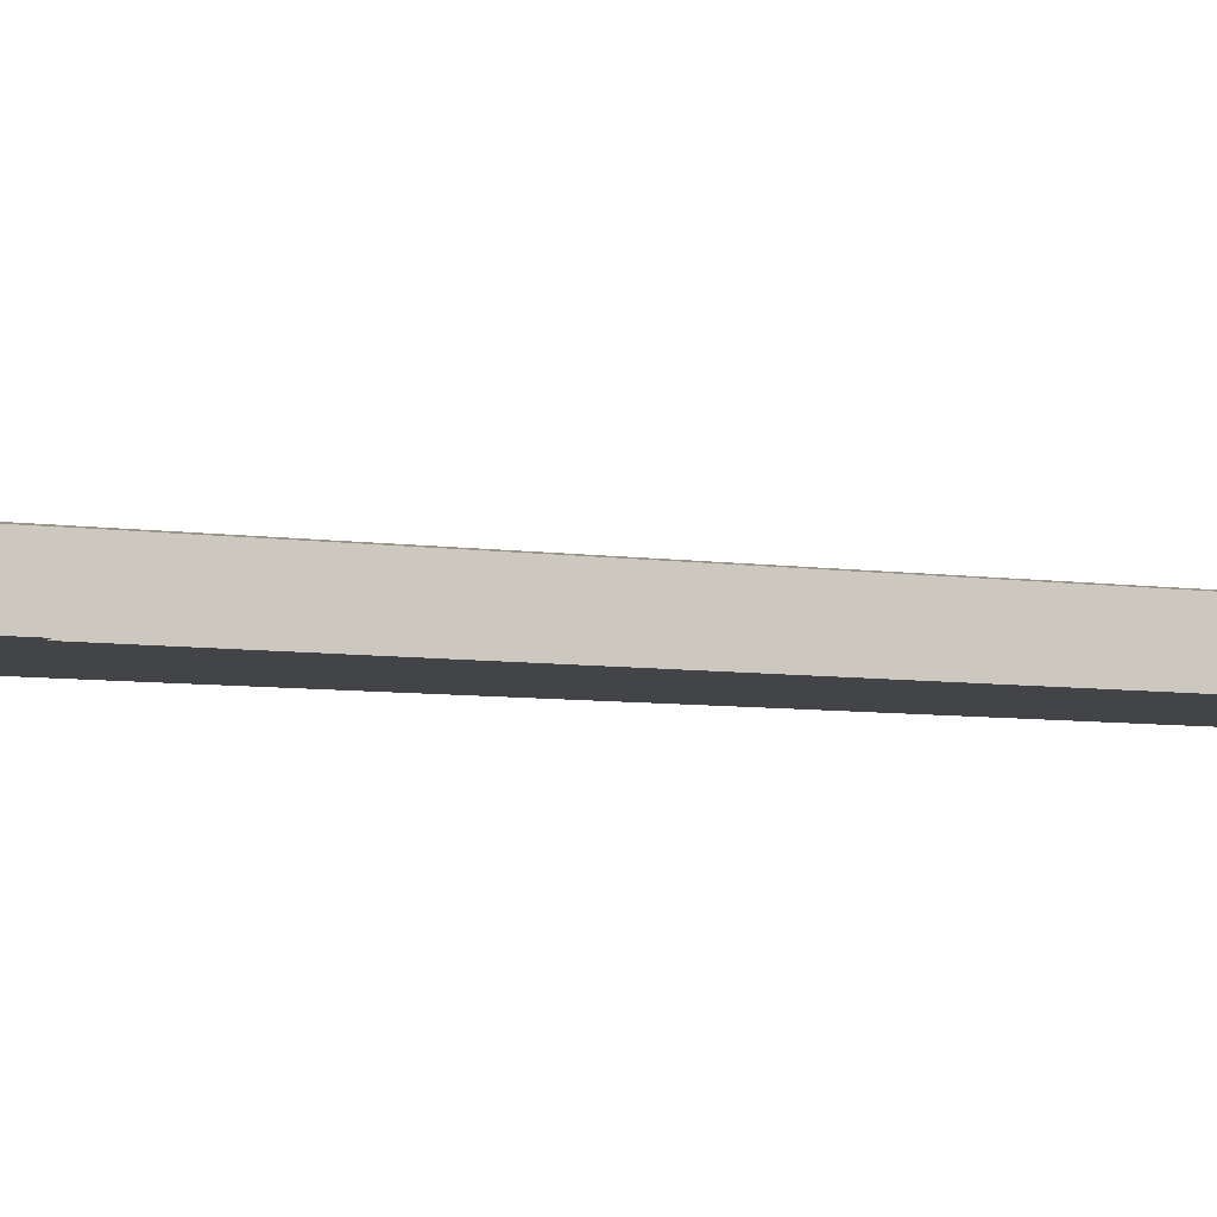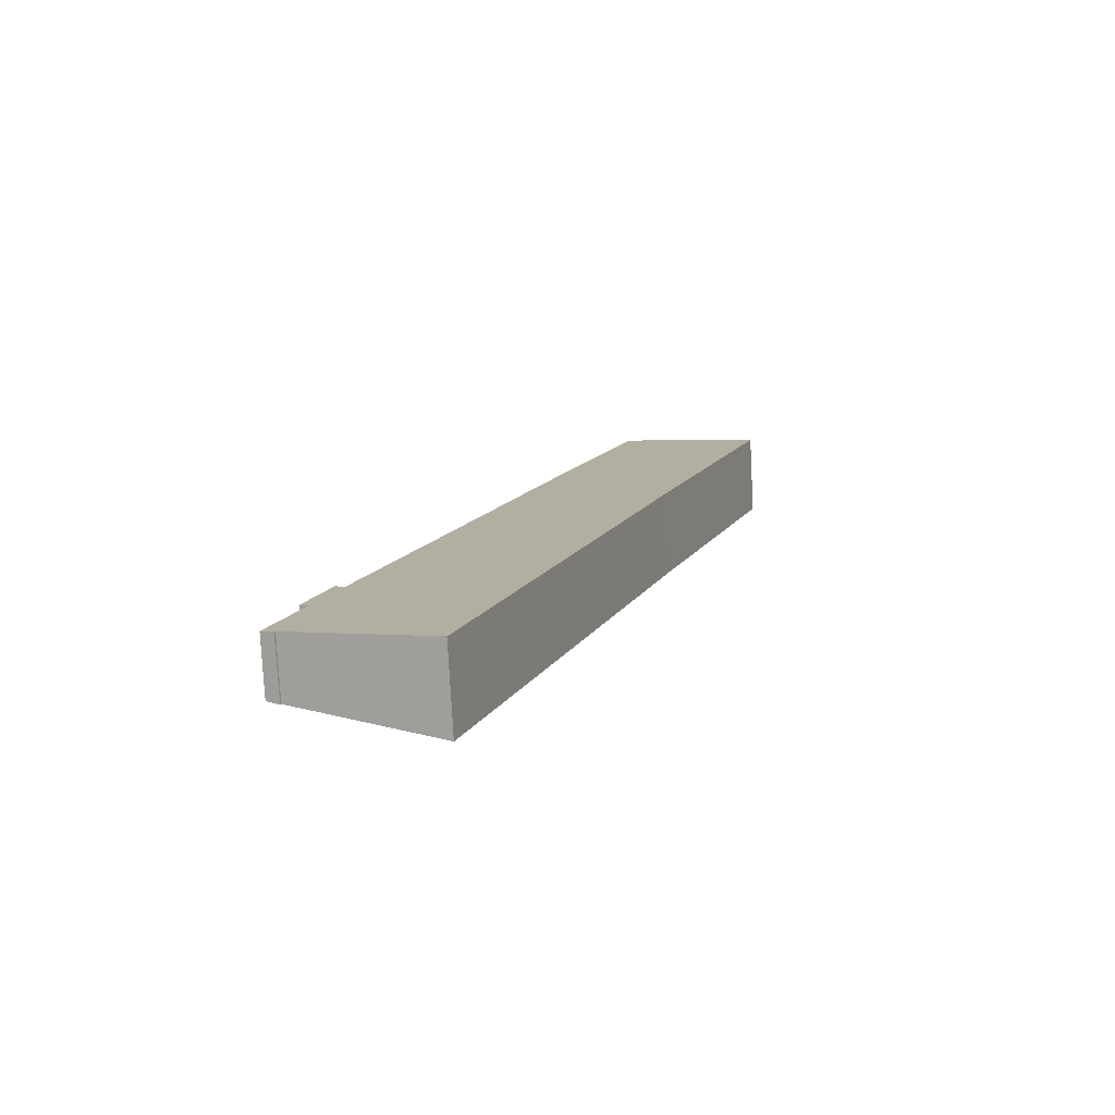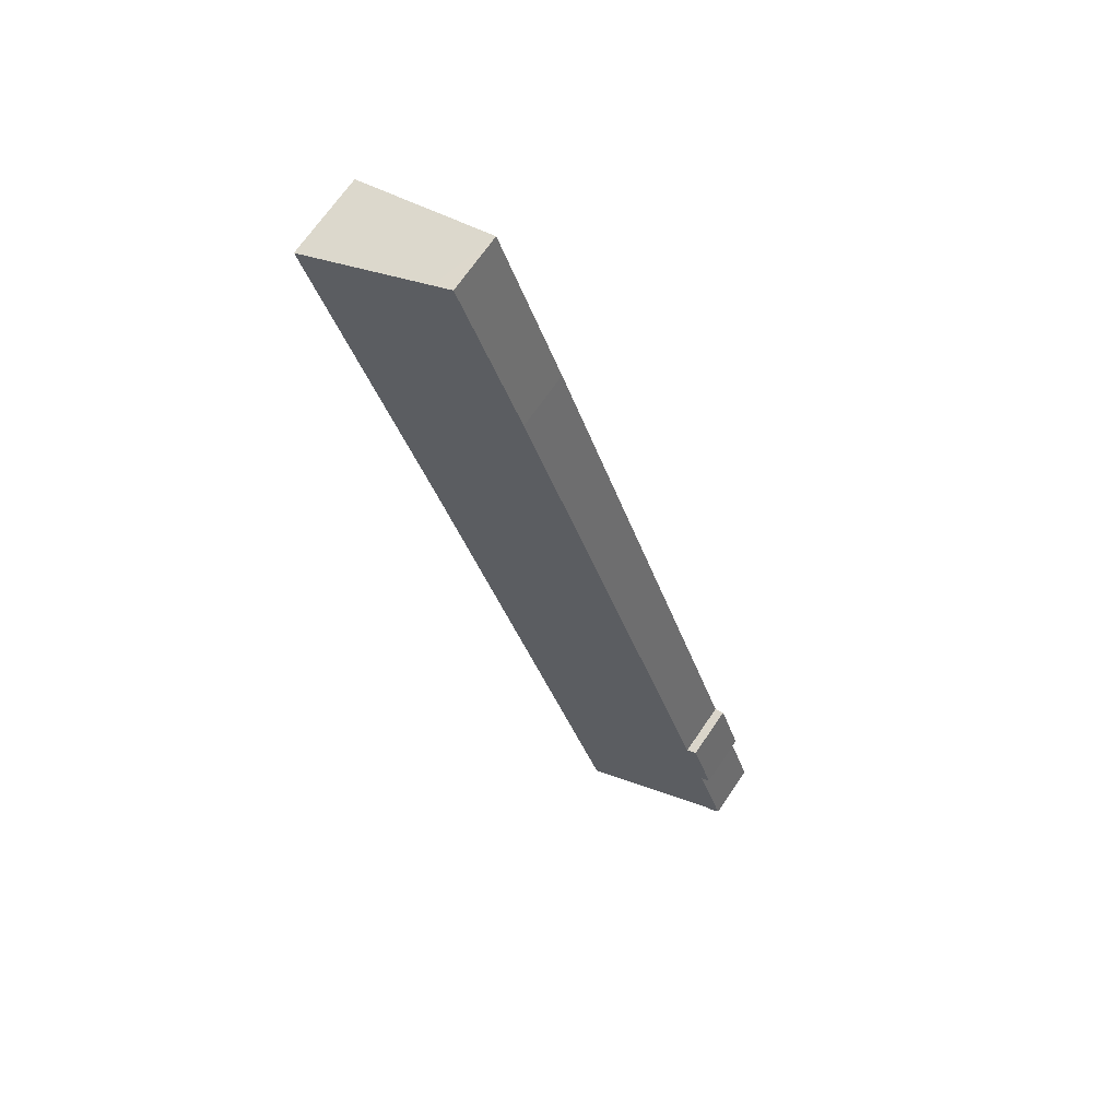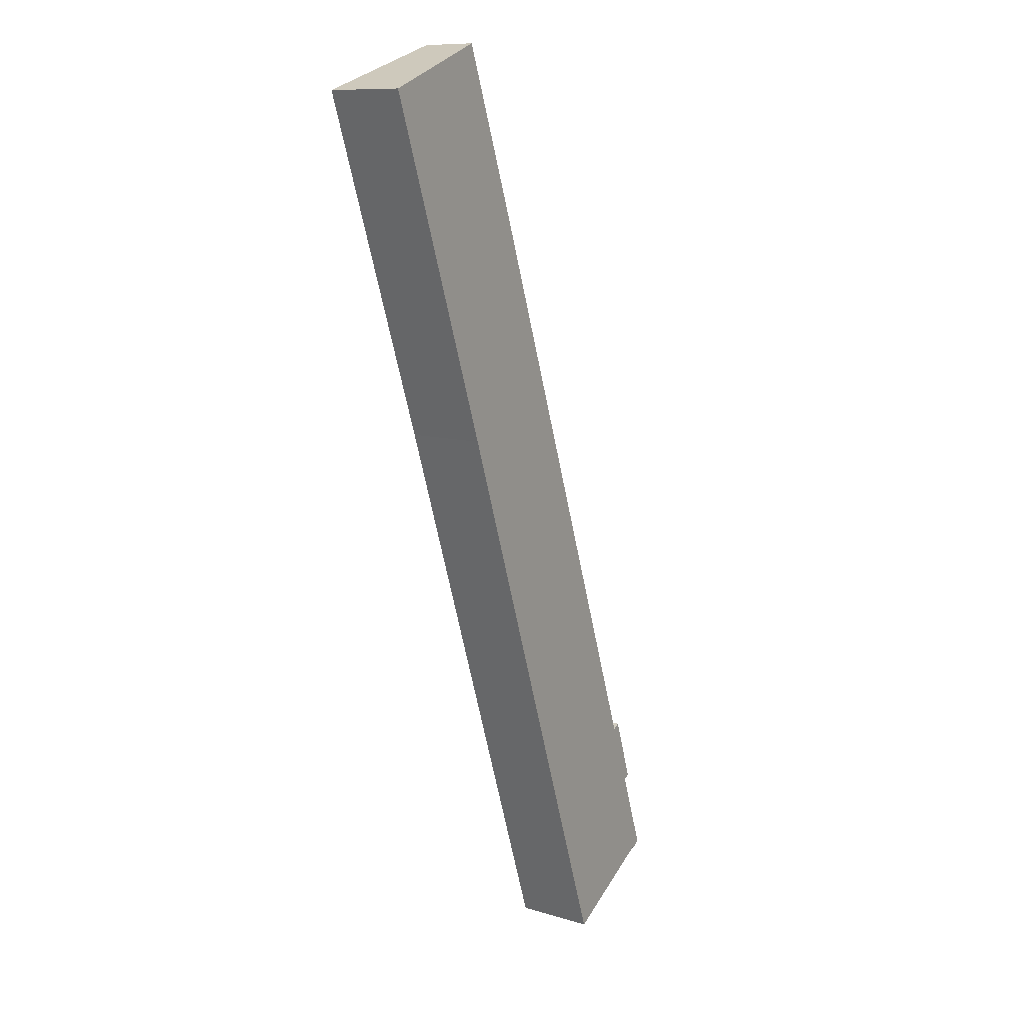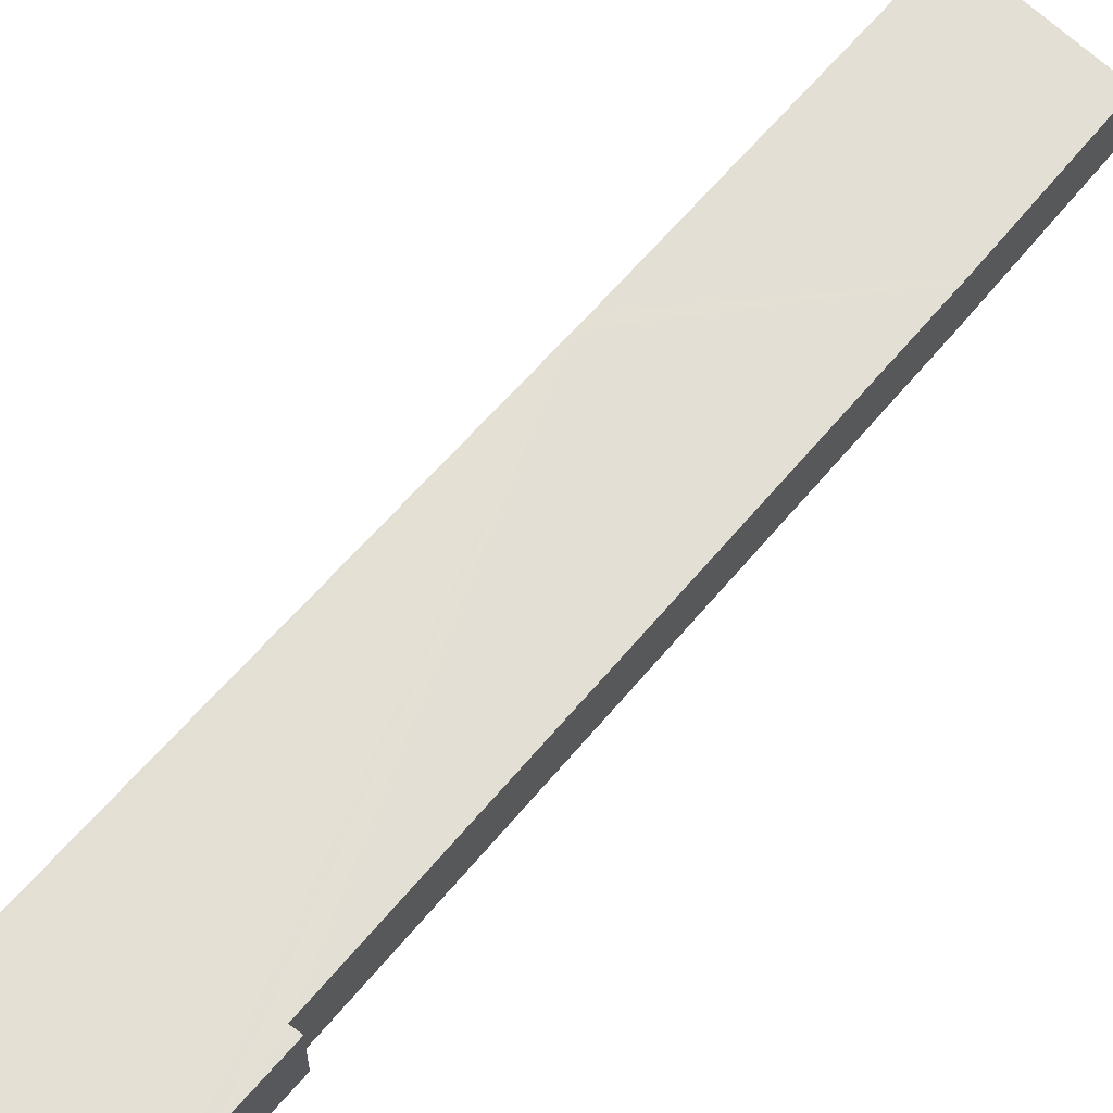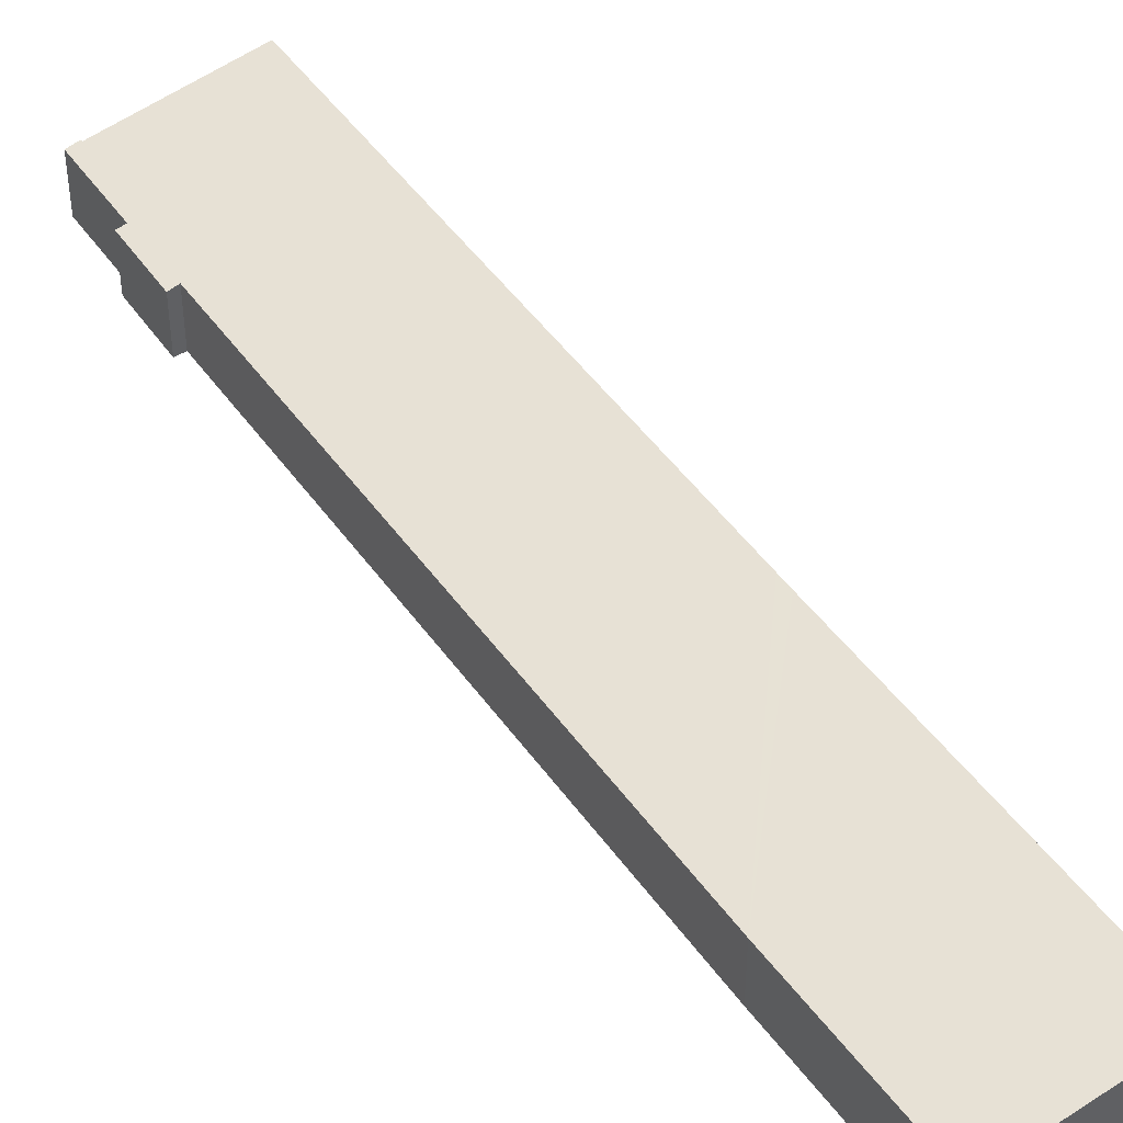
<metadata>
{"format":"obj","ext":"obj","renderer":"f3d","projection":"perspective","resolution":1024,"background":"white","views":[{"elev":-7.7,"azim":-92.1,"up":"+Y"},{"elev":-78.6,"azim":3.1,"up":"+Z"},{"elev":68.9,"azim":-145.7,"up":"+Z"},{"elev":10.5,"azim":126.9,"up":"+Z"},{"elev":61.0,"azim":-121.7,"up":"+Y"},{"elev":44.9,"azim":-13.6,"up":"+Y"}]}
</metadata>
<code>
v  0 3.374 2.066e-16
v  0.766 3.504 -0.184
v  0.717 3.502 -0.289
v  1.711 3.374 5.064
v  2.544 3.279 9.303
v  3.115 3.382 9.058
v  1.202 3.284 5.251
v  8.628 4.883 -2.926
v  20.12 4.912 30.49
v  8.895 4.93 -3.019
v  15.28 3.414 44.38
v  20.44 4.911 31.43
v  27.51 4.93 51.96
v  19.01 3.446 54.8
v  20.12 3.64 54.43
v  0.717 1.77e-17 -0.289
v  0 0 0
v  1.711 -3.101e-16 5.064
v  1.202 -3.215e-16 5.251
v  8.895 1.849e-16 -3.019
v  0.766 1.127e-17 -0.184
v  8.628 1.792e-16 -2.926
v  2.544 -5.696e-16 9.303
v  3.115 -5.546e-16 9.058
v  15.28 -2.718e-15 44.38
v  19.01 -3.356e-15 54.8
v  27.51 -3.182e-15 51.96
v  20.12 -3.333e-15 54.43
v  20.44 -1.925e-15 31.43
v  20.12 -1.867e-15 30.49
g defaultobject
f 1 2 3
f 2 1 4
f 5 6 7
f 8 9 10
f 9 8 2
f 9 2 4
f 9 4 7
f 9 7 6
f 9 6 11
f 9 11 12
f 12 11 13
f 13 11 14
f 13 14 15
f 16 1 3
f 1 16 17
f 18 7 4
f 7 18 19
f 20 8 10
f 8 20 2
f 2 20 21
f 21 20 22
f 17 4 1
f 4 17 18
f 19 5 7
f 5 19 23
f 24 11 6
f 11 24 25
f 11 25 14
f 14 25 26
f 5 24 6
f 24 5 23
f 26 15 14
f 15 26 13
f 13 26 27
f 27 26 28
f 27 12 13
f 12 27 29
f 12 29 9
f 9 29 10
f 10 29 30
f 10 30 20
f 21 3 2
f 3 21 16
f 19 24 23
f 17 21 18
f 21 17 16
f 28 29 27
f 29 28 26
f 29 26 25
f 29 25 24
f 29 24 30
f 30 24 20
f 20 24 18
f 18 24 19
f 20 18 21
f 20 21 22

</code>
